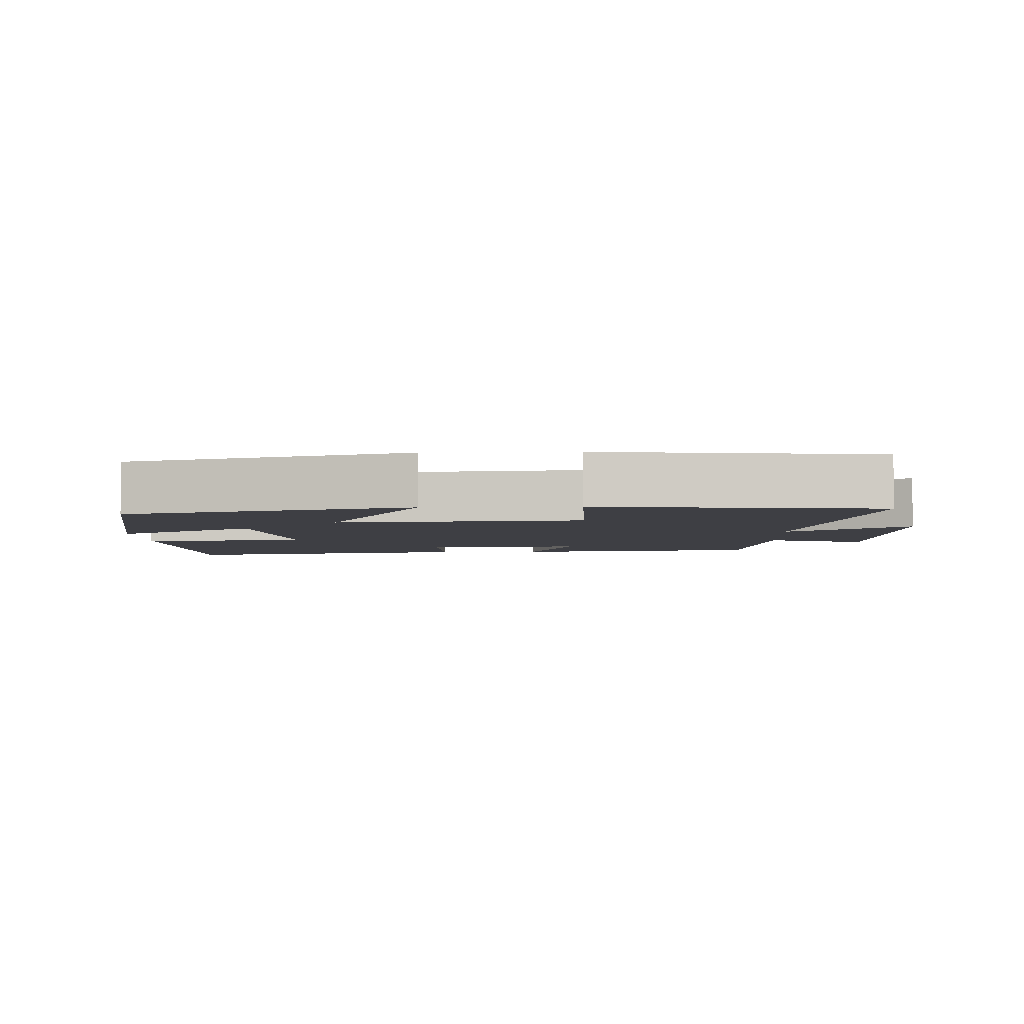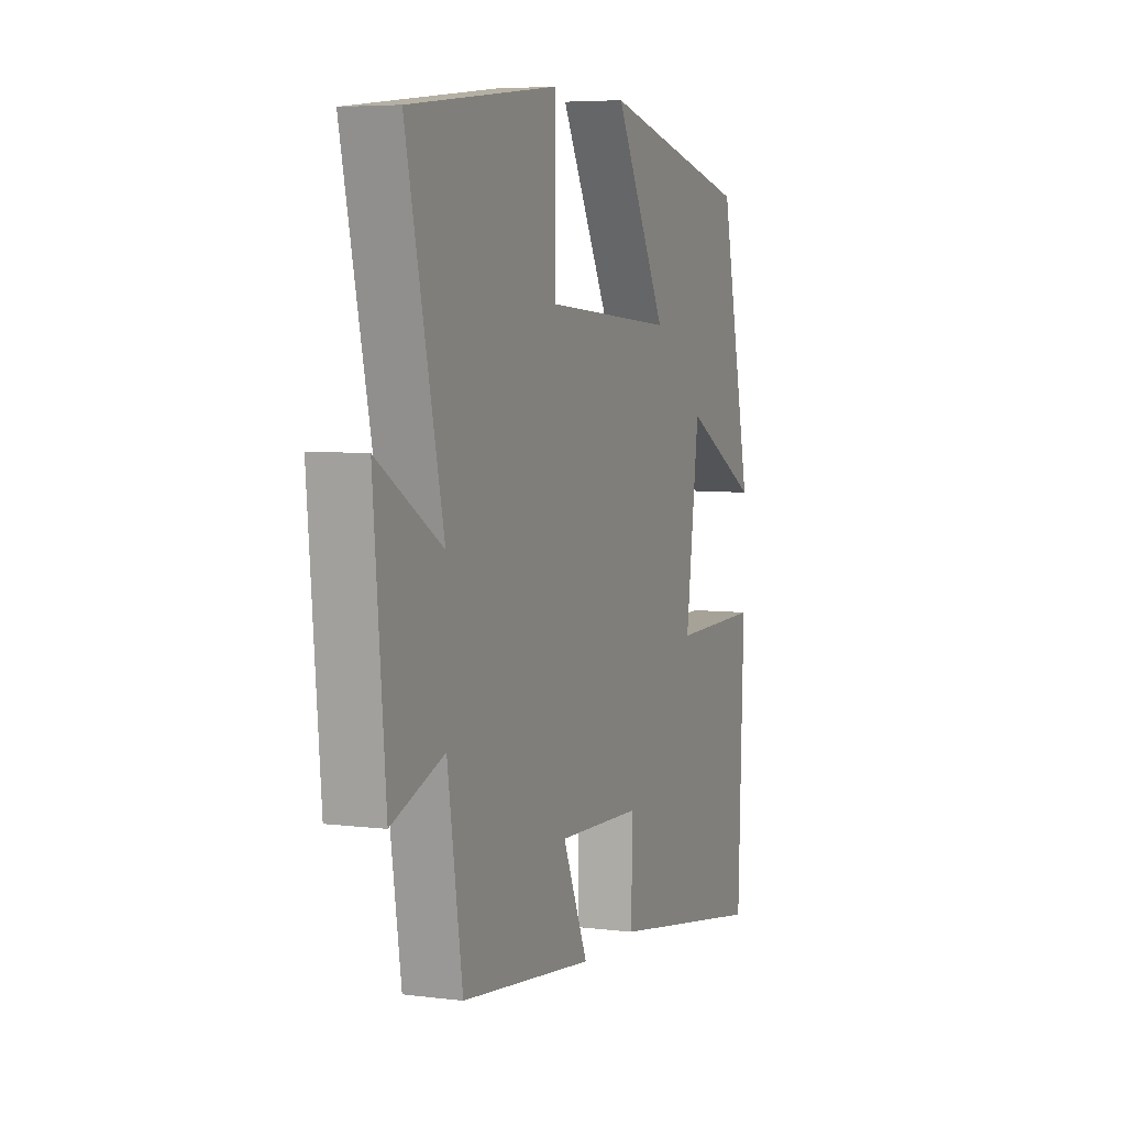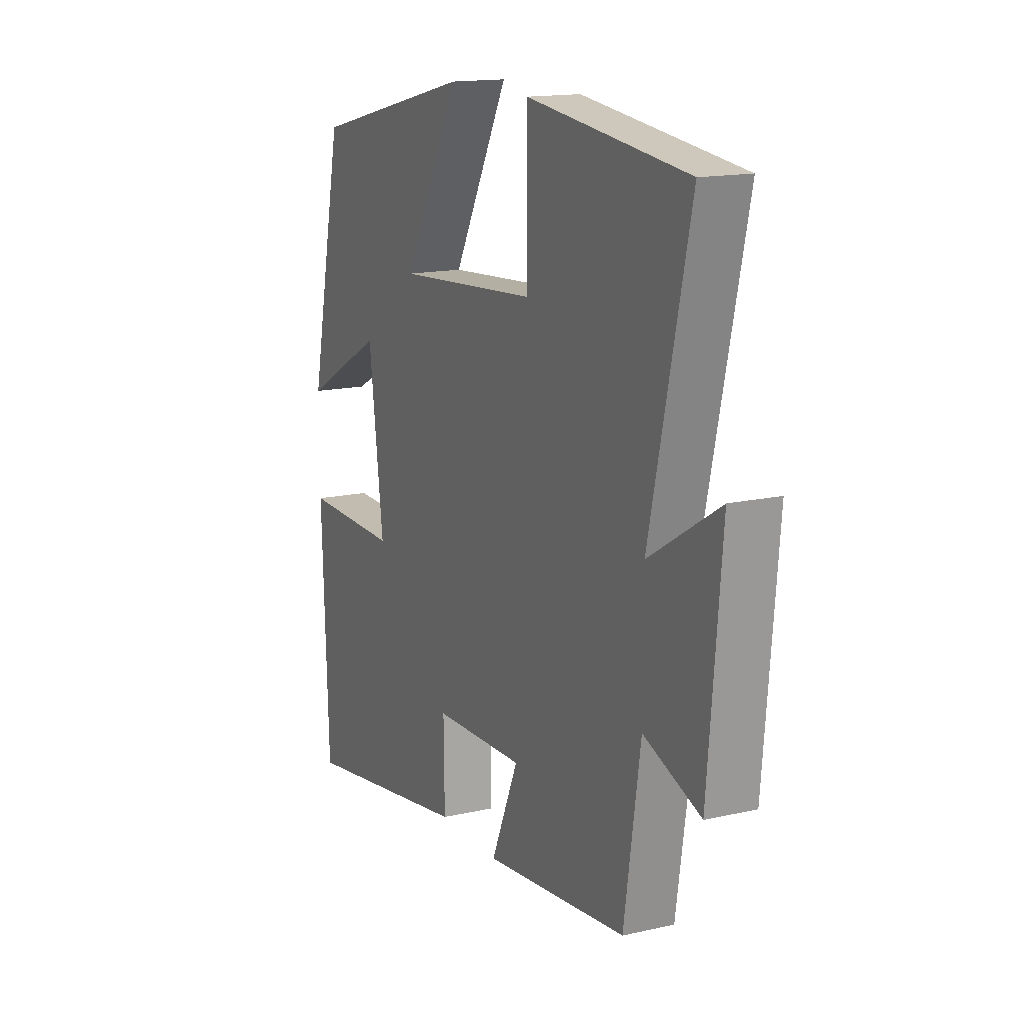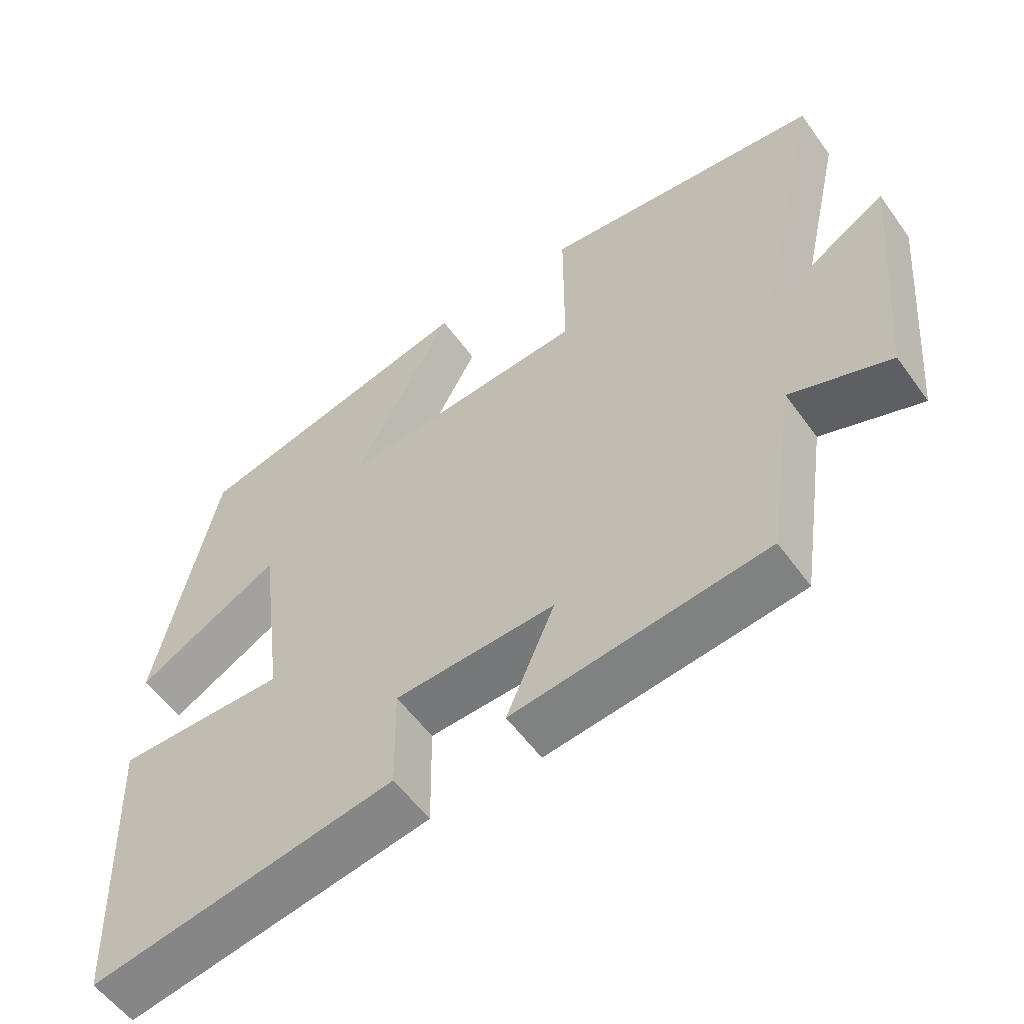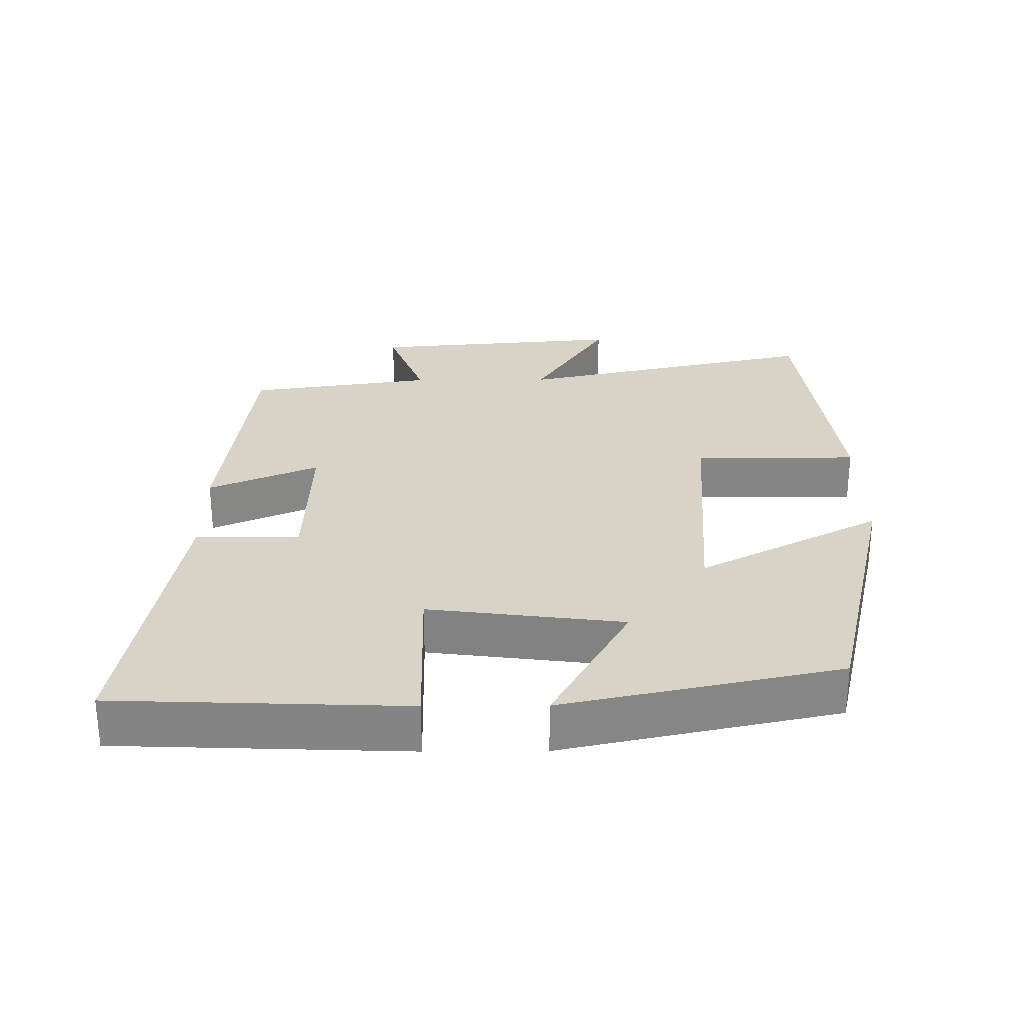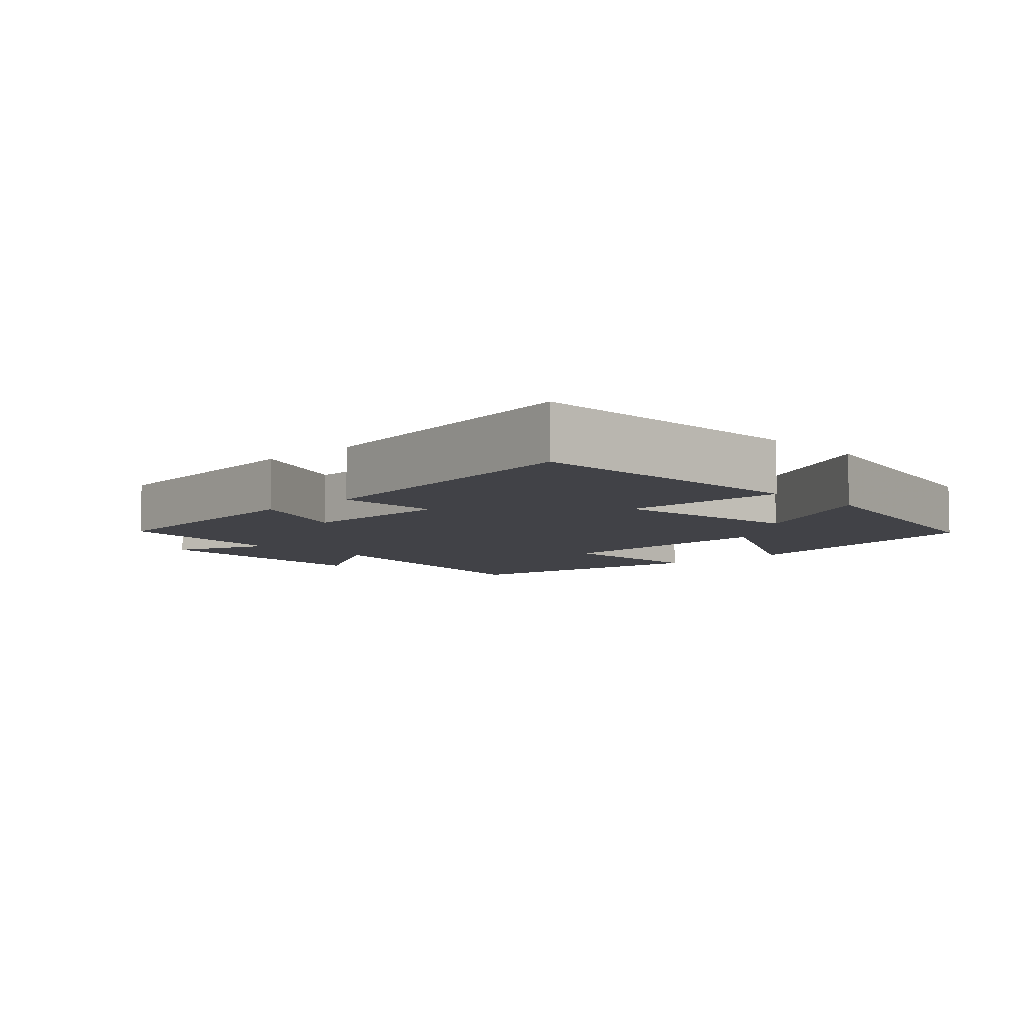
<metadata>
{"format":"obj","ext":"obj","renderer":"f3d","projection":"perspective","resolution":1024,"background":"white","views":[{"elev":-4.4,"azim":2.5,"up":"+Y"},{"elev":5.6,"azim":111.4,"up":"+Z"},{"elev":15.4,"azim":64.3,"up":"+Z"},{"elev":-56.0,"azim":35.3,"up":"+Z"},{"elev":28.2,"azim":-90.4,"up":"+Y"},{"elev":-6.8,"azim":-136.4,"up":"+Y"}]}
</metadata>
<code>
v 0.598 0.07 0.453
v 0.5 0.07 0.016
v 0.673 0.07 0.123
v 0.641 0.07 -0.243
v 0.5 0.07 -0.19
v 0.46 0.07 -0.458
v 0.103 0.07 -0.5
v 0.171 0.07 -0.342
v -0.055 0.07 -0.35
v -0.053 0.07 -0.5
v -0.484 0.07 -0.572
v -0.5 0.07 -0.156
v -0.261 0.07 -0.16
v -0.297 0.07 0.12
v -0.5 0.07 0.008
v -0.415 0.07 0.403
v -0.01 0.07 0.5
v -0.15 0.07 0.237
v 0.2 0.07 0.263
v 0.2 0.07 0.5
v 0.598 0 0.453
v 0.5 0 0.016
v 0.673 0 0.123
v 0.641 0 -0.243
v 0.5 0 -0.19
v 0.46 0 -0.458
v 0.103 0 -0.5
v 0.171 0 -0.342
v -0.055 0 -0.35
v -0.053 0 -0.5
v -0.484 0 -0.572
v -0.5 0 -0.156
v -0.261 0 -0.16
v -0.297 0 0.12
v -0.5 0 0.008
v -0.415 0 0.403
v -0.01 0 0.5
v -0.15 0 0.237
v 0.2 0 0.263
v 0.2 0 0.5
f 19 20 1 2
f 18 19 2
f 15 16 17 18
f 14 15 18
f 13 14 18 2
f 10 11 12 13
f 9 10 13
f 8 9 13 2
f 5 6 7 8
f 5 8 2 3
f 3 4 5
f 22 21 40 39
f 22 39 38
f 38 37 36 35
f 38 35 34
f 22 38 34 33
f 33 32 31 30
f 33 30 29
f 22 33 29 28
f 28 27 26 25
f 23 22 28 25
f 25 24 23
f 1 21 22 2
f 2 22 23 3
f 3 23 24 4
f 4 24 25 5
f 5 25 26 6
f 6 26 27 7
f 7 27 28 8
f 8 28 29 9
f 9 29 30 10
f 10 30 31 11
f 11 31 32 12
f 12 32 33 13
f 13 33 34 14
f 14 34 35 15
f 15 35 36 16
f 16 36 37 17
f 17 37 38 18
f 18 38 39 19
f 19 39 40 20
f 20 40 21 1

</code>
